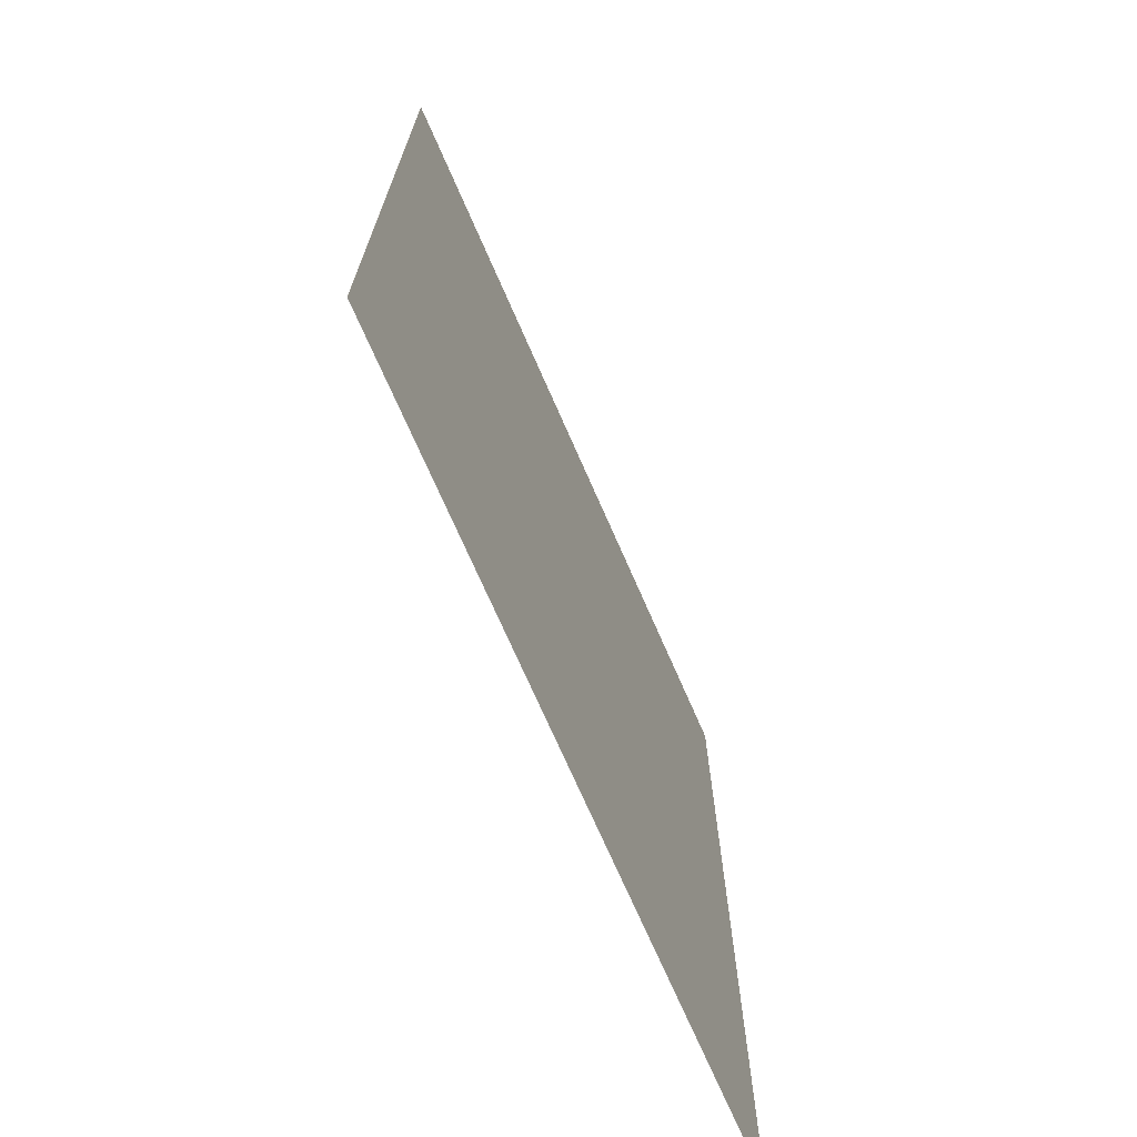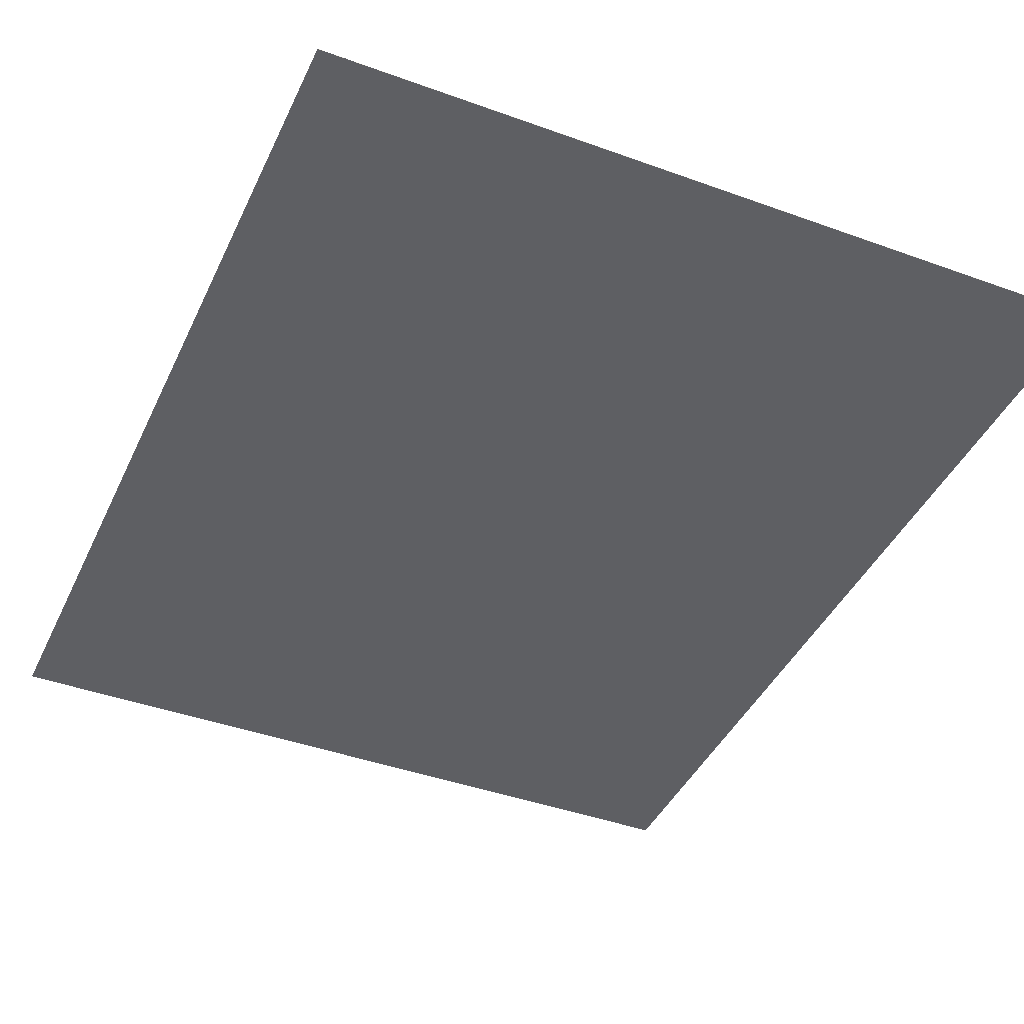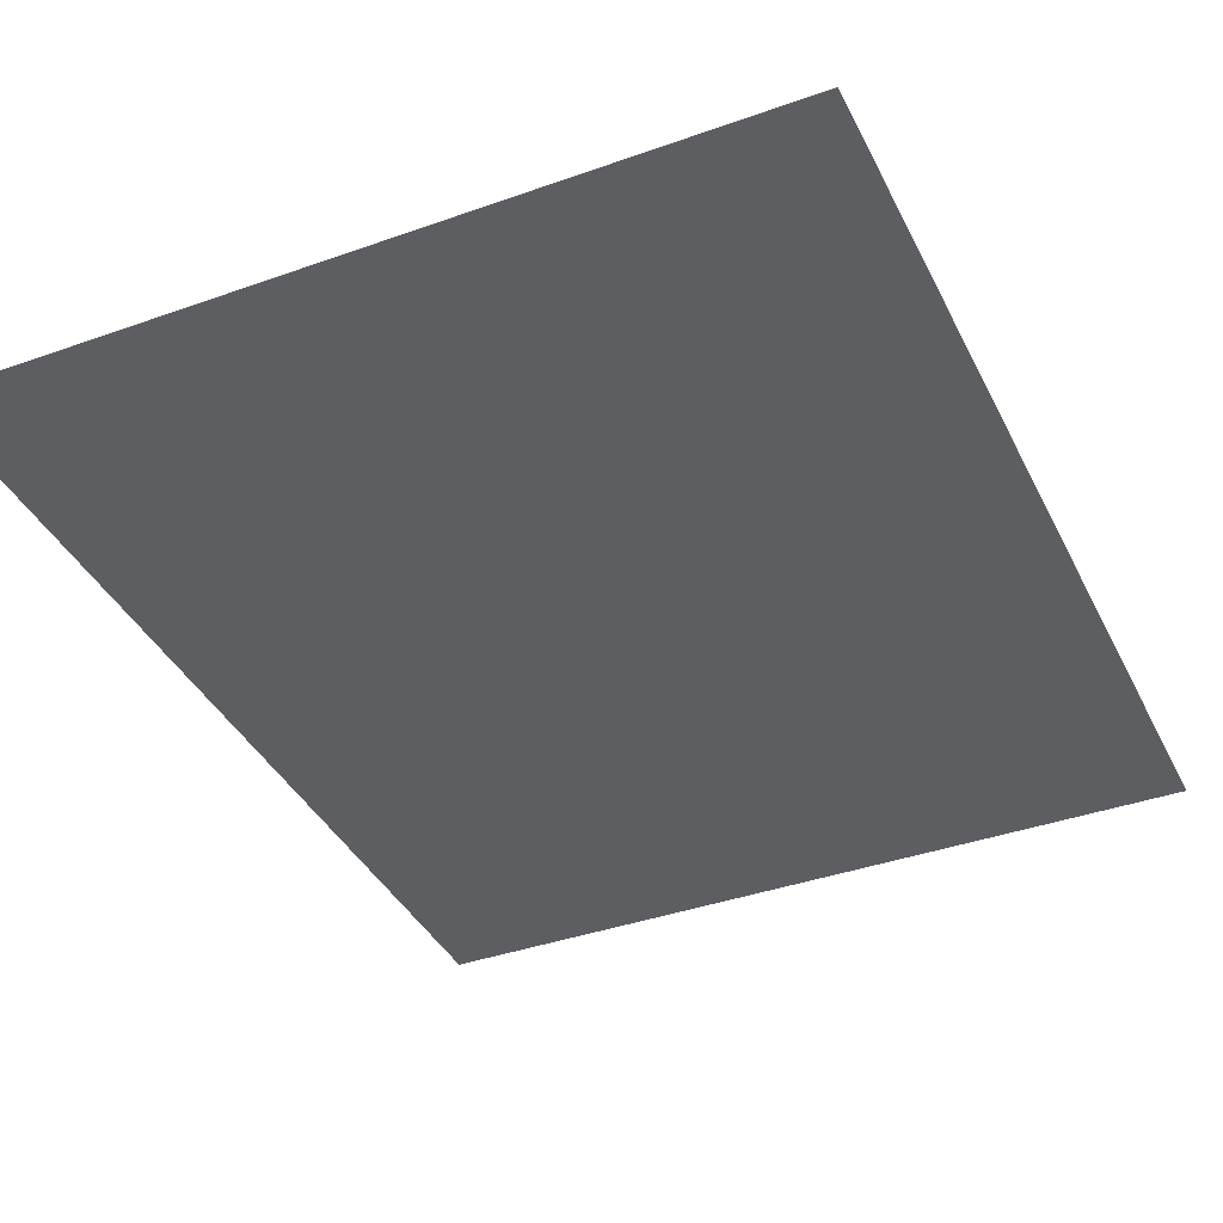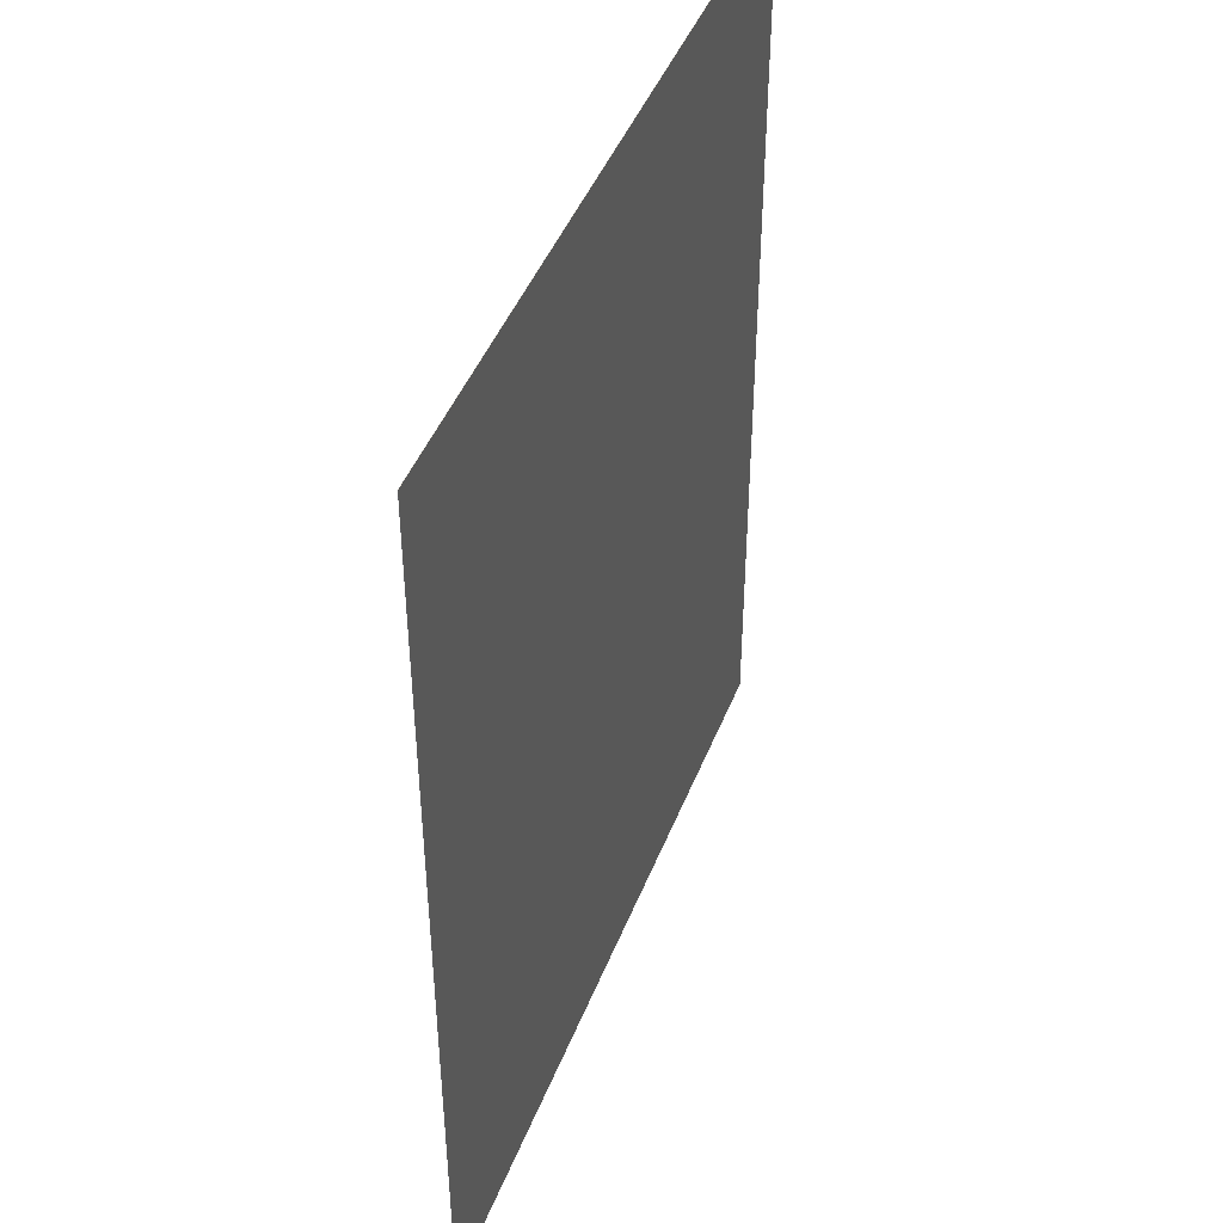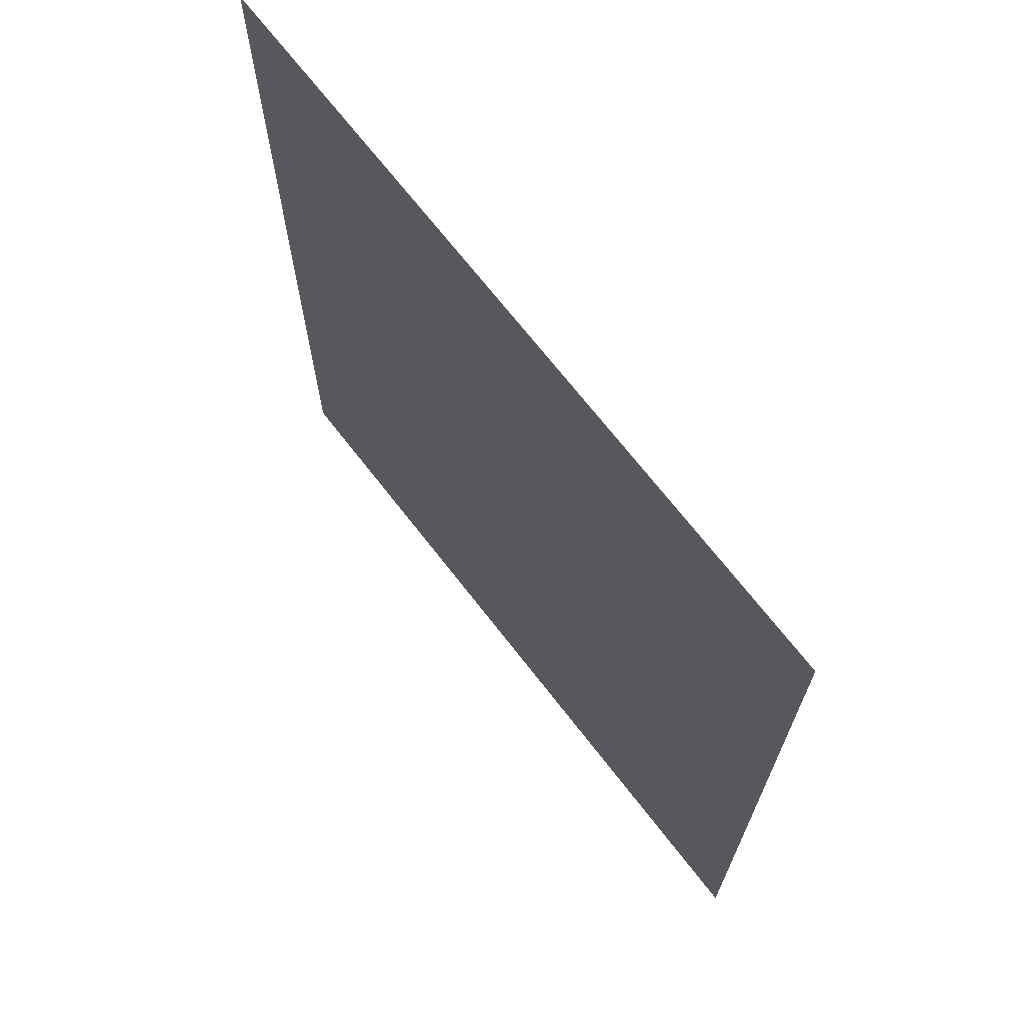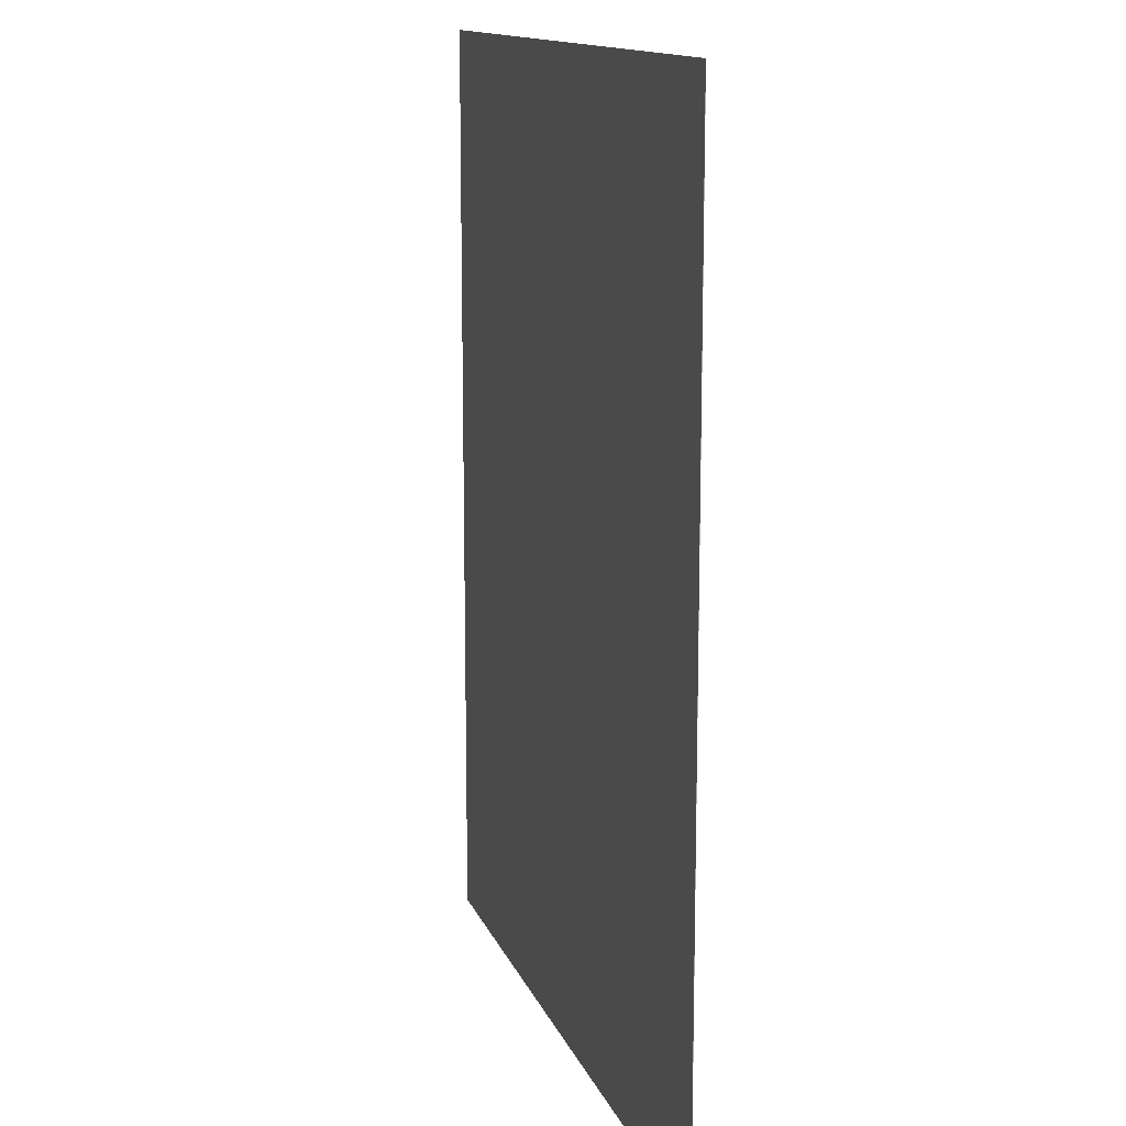
<metadata>
{"format":"obj","ext":"obj","renderer":"f3d","projection":"perspective","resolution":1024,"background":"white","views":[{"elev":-71.9,"azim":-66.4,"up":"+Z"},{"elev":-41.9,"azim":-23.6,"up":"+Y"},{"elev":-38.6,"azim":24.2,"up":"+Y"},{"elev":45.1,"azim":-69.3,"up":"+Z"},{"elev":69.9,"azim":52.2,"up":"+Z"},{"elev":13.4,"azim":-105.9,"up":"+Z"}]}
</metadata>
<code>
v 16.77 0 4.833
v 16.77 0 9.033
v 20.2 0 9.033
v 20.2 0 4.833
v 16.77 -0.001 4.833
v 16.77 -0.001 9.033
v 20.2 -0.001 4.833
v 20.2 -0.001 9.033
g grp1
f 1 2 3 4
f 1 5 6 2
f 5 7 8 6
f 4 3 8 7
f 1 4 7 5
f 2 6 8 3

</code>
